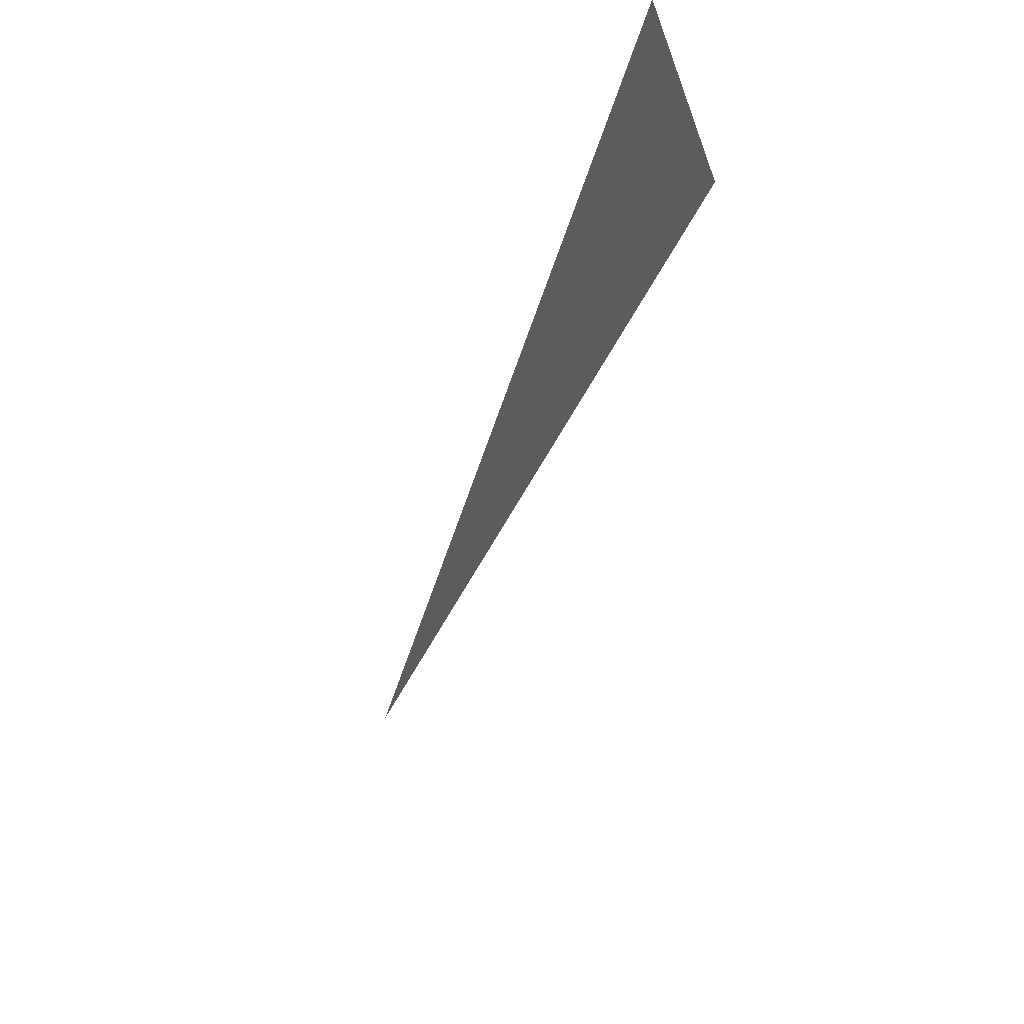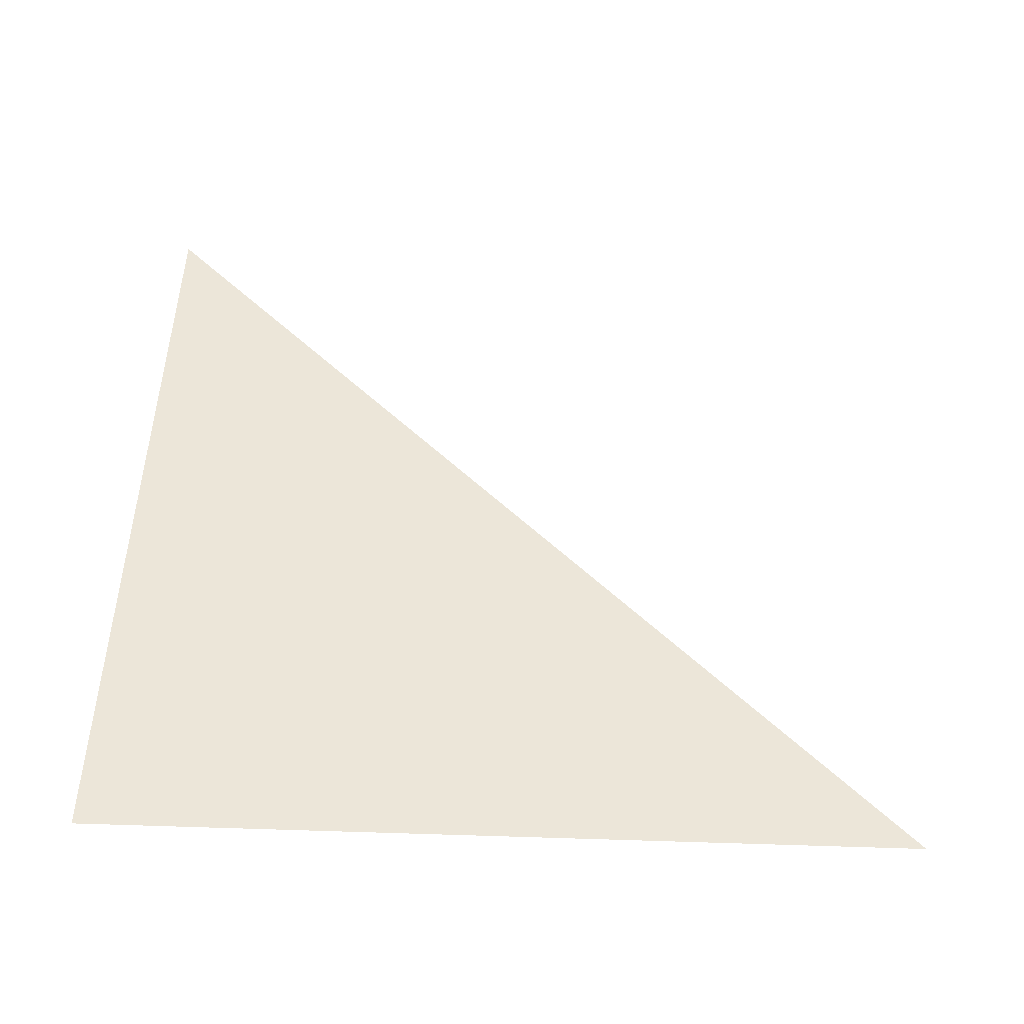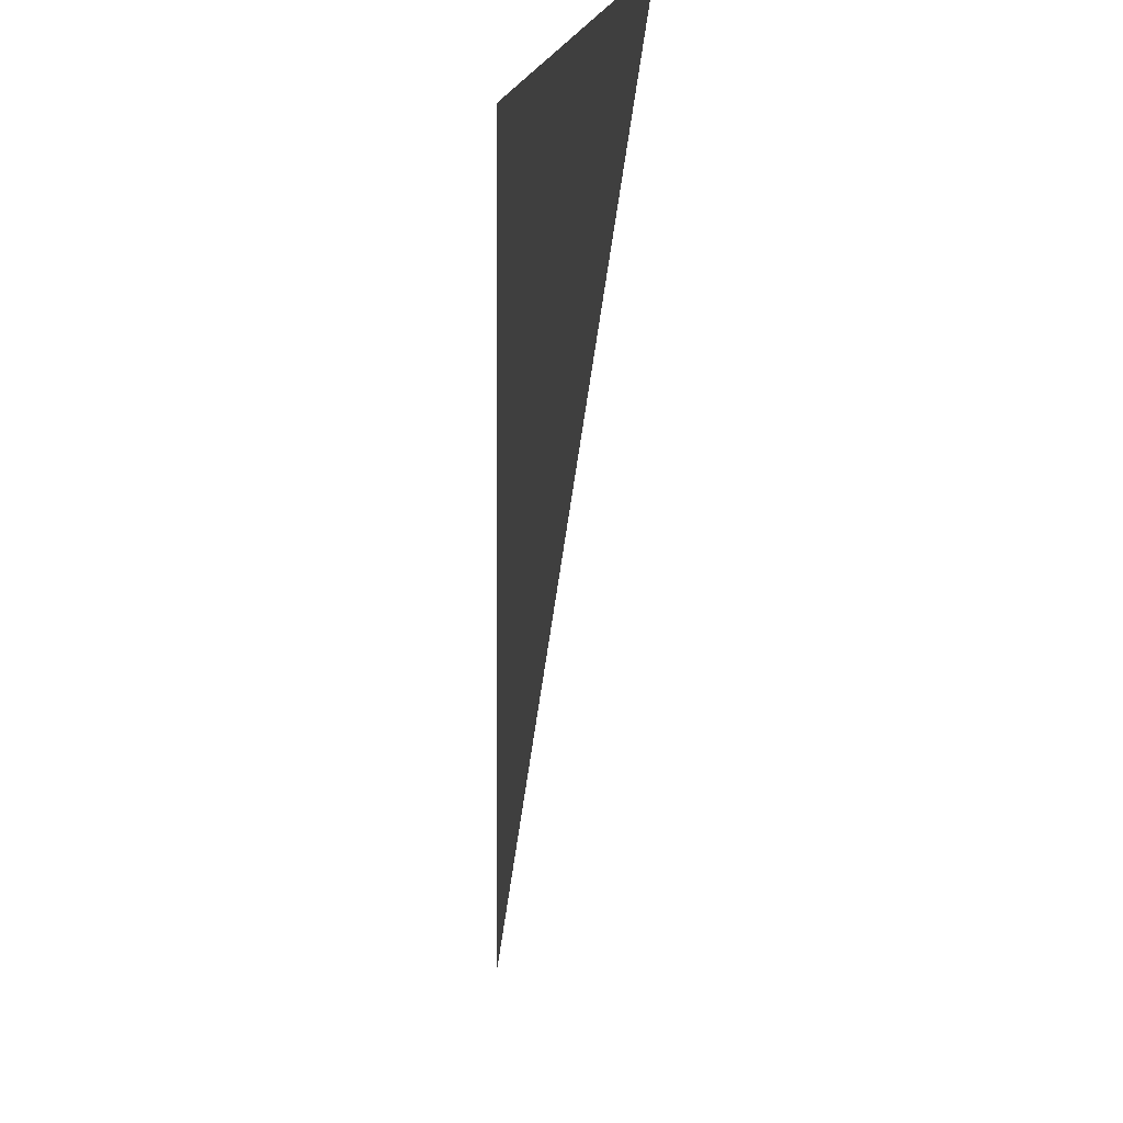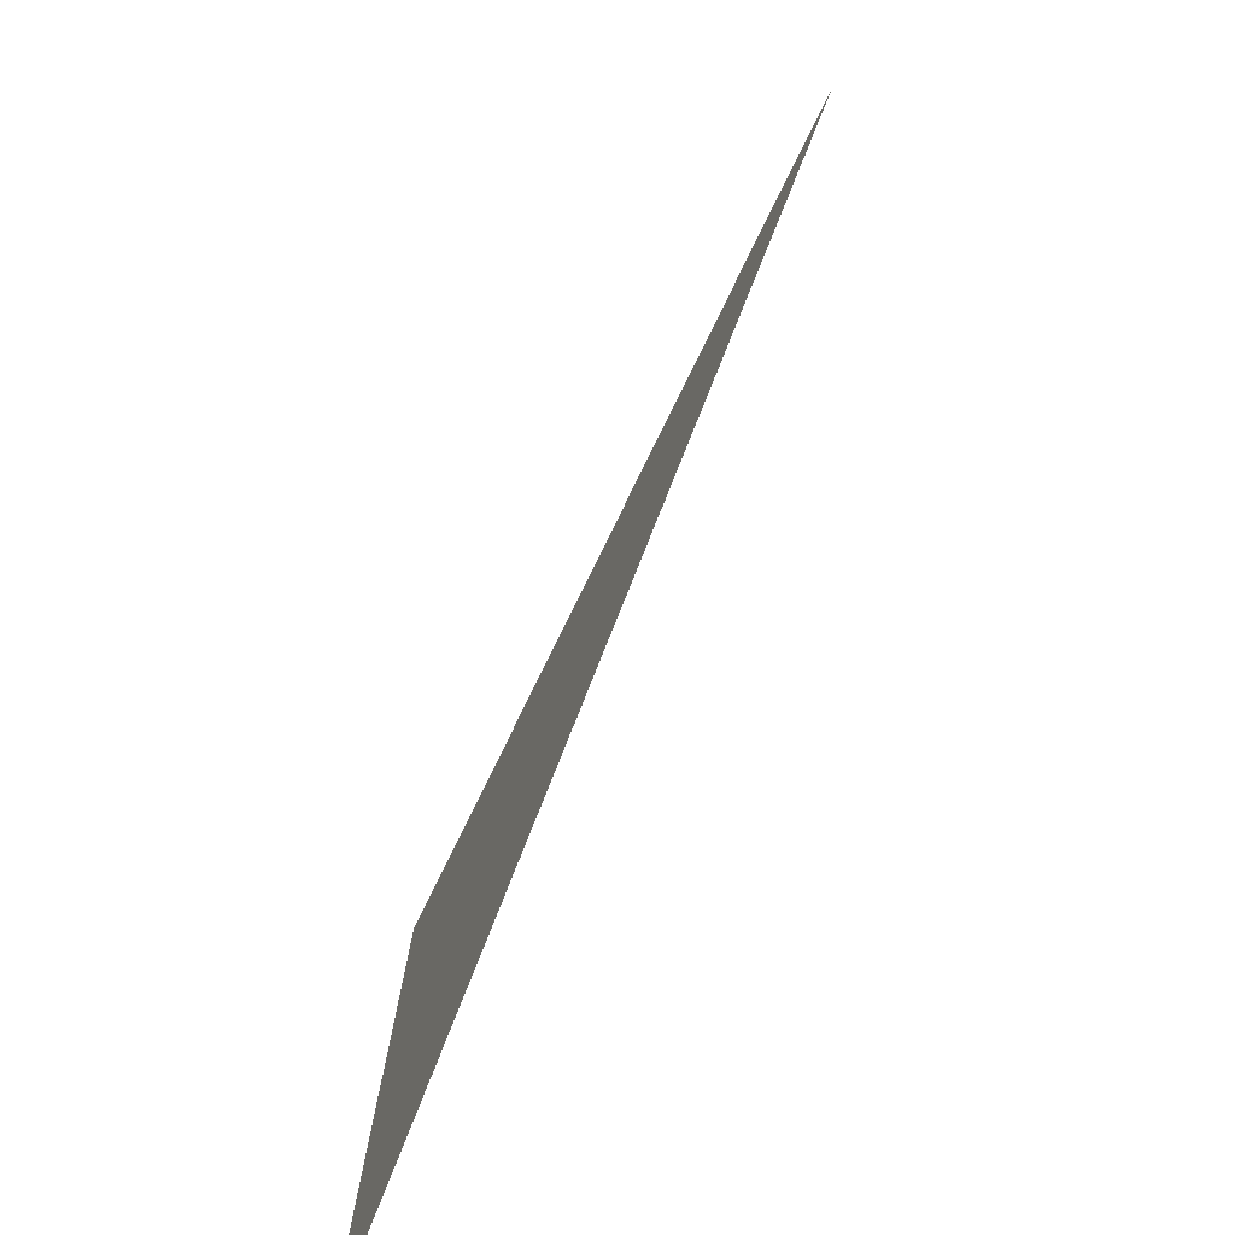
<metadata>
{"format":"obj","ext":"obj","renderer":"f3d","projection":"perspective","resolution":1024,"background":"white","views":[{"elev":-70.1,"azim":70.4,"up":"+Z"},{"elev":49.3,"azim":92.0,"up":"+Y"},{"elev":3.0,"azim":-98.6,"up":"+Z"},{"elev":-78.1,"azim":-116.1,"up":"+Z"}]}
</metadata>
<code>
o polySurface257
v -152 0.2 -81.16
v -152.7 0.2 -80.5
v -152 0.2 -80.5
f 1 2 3

</code>
